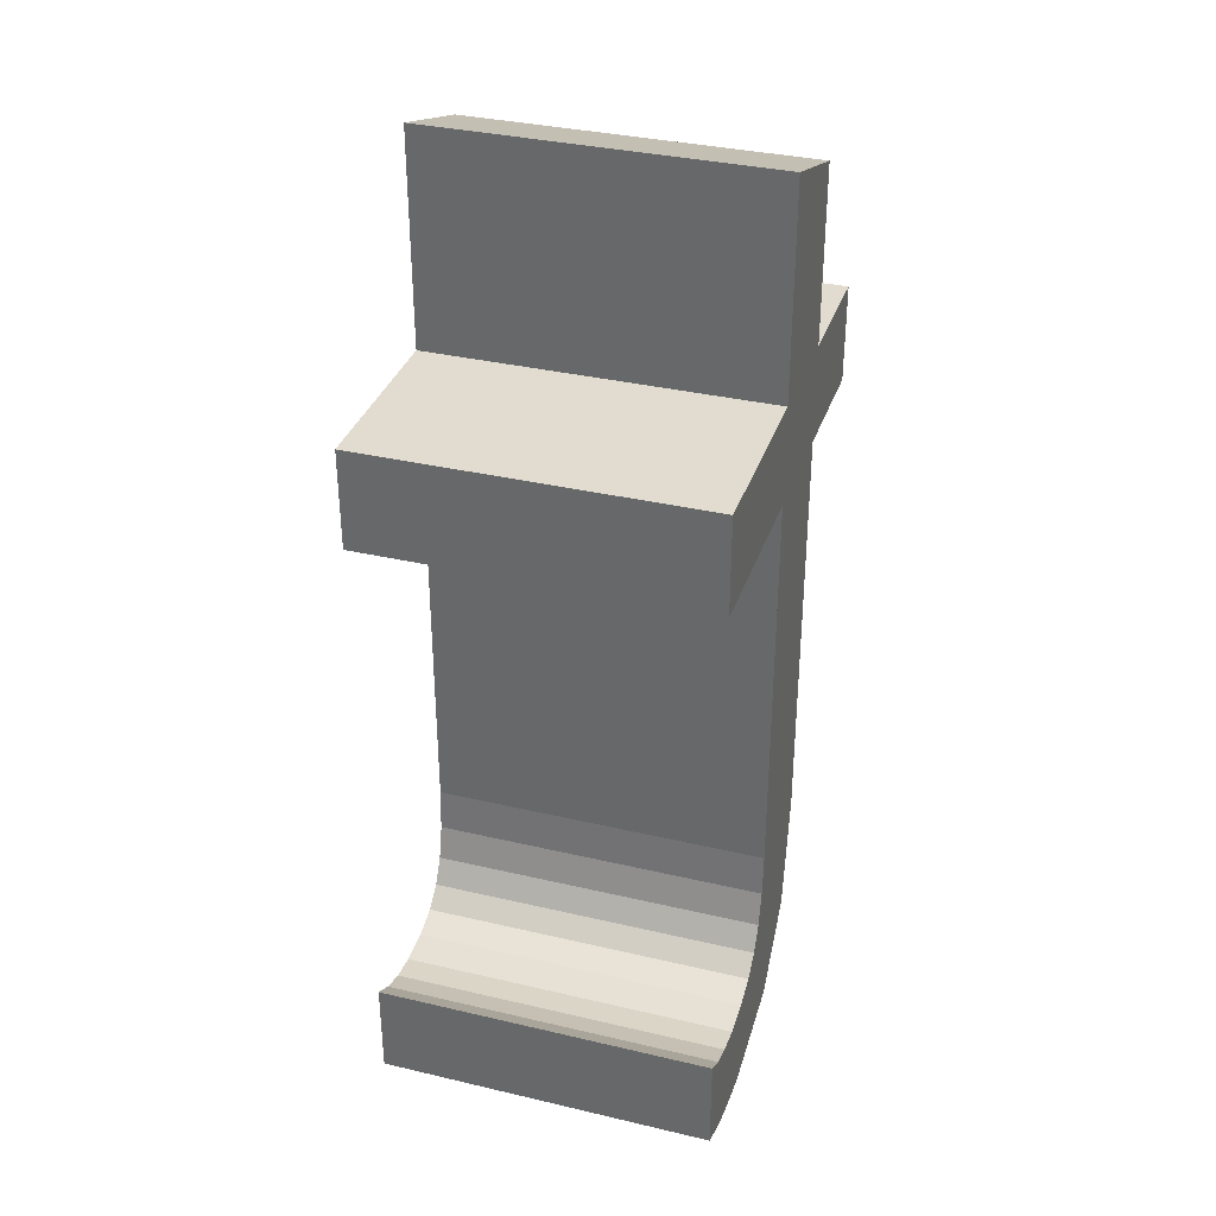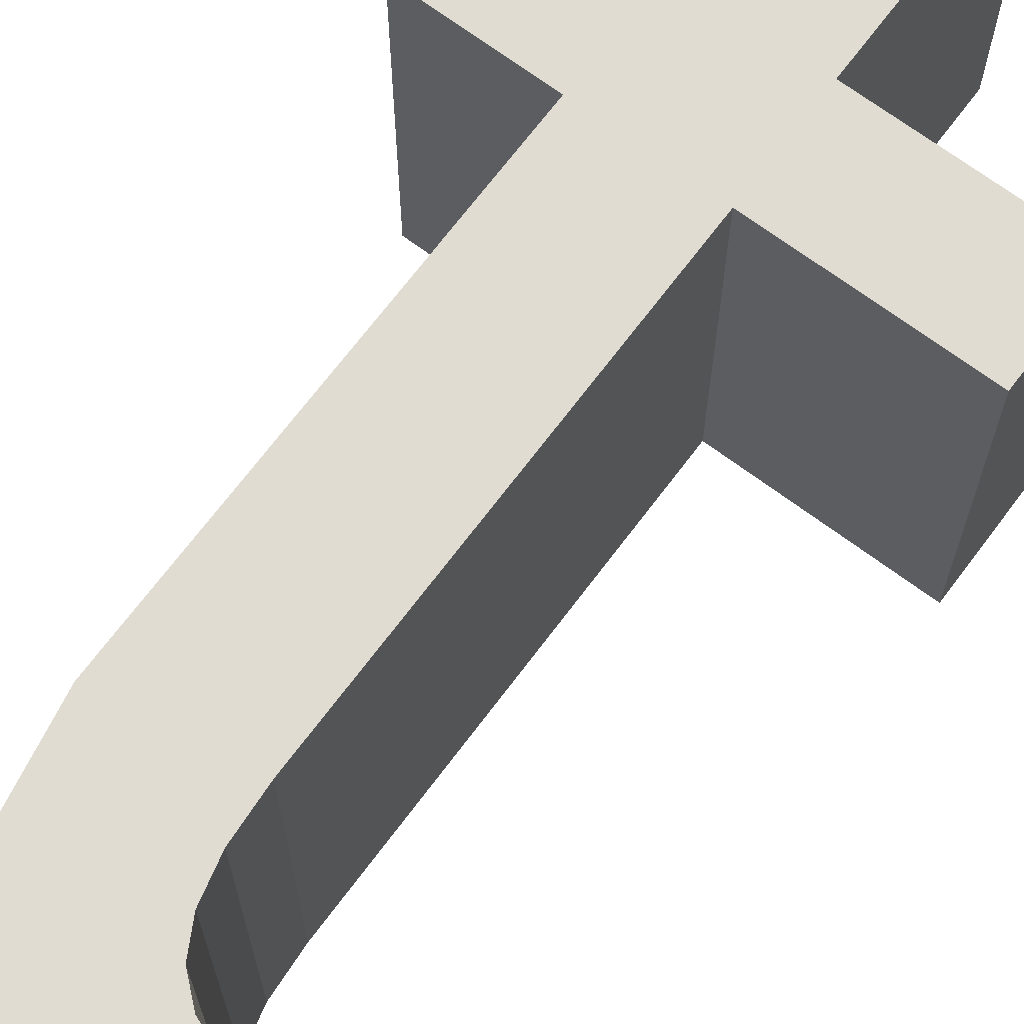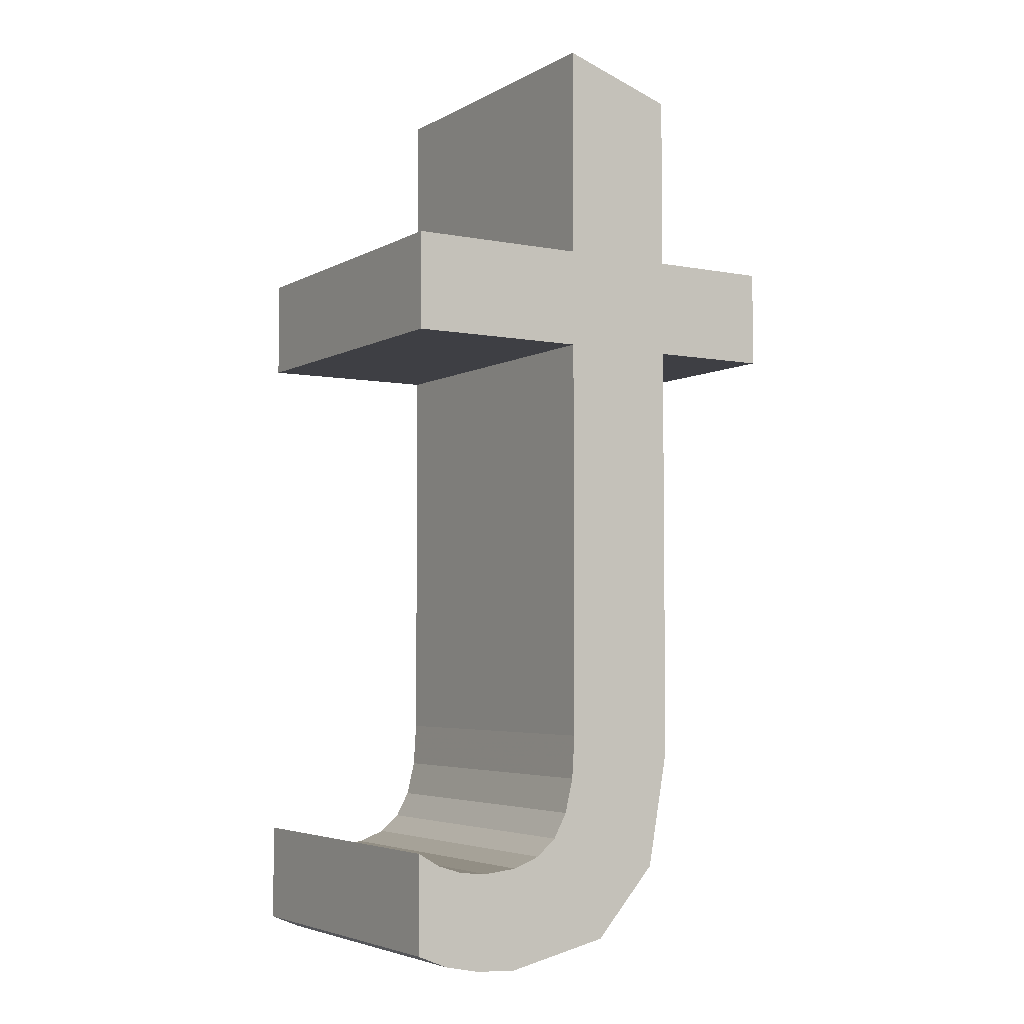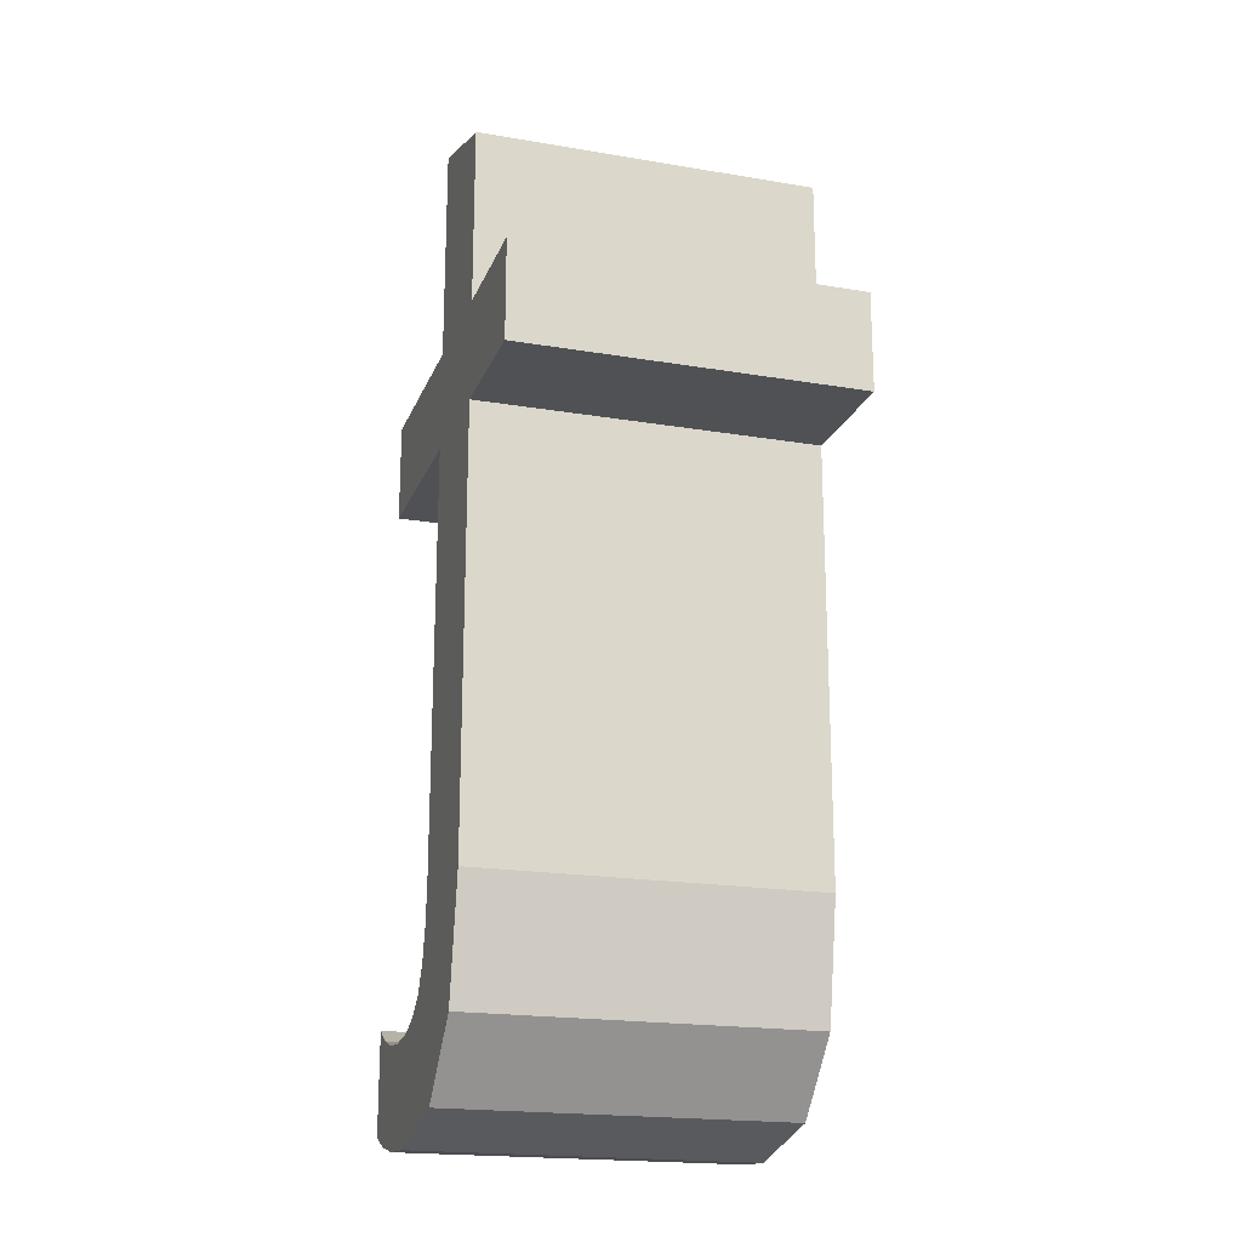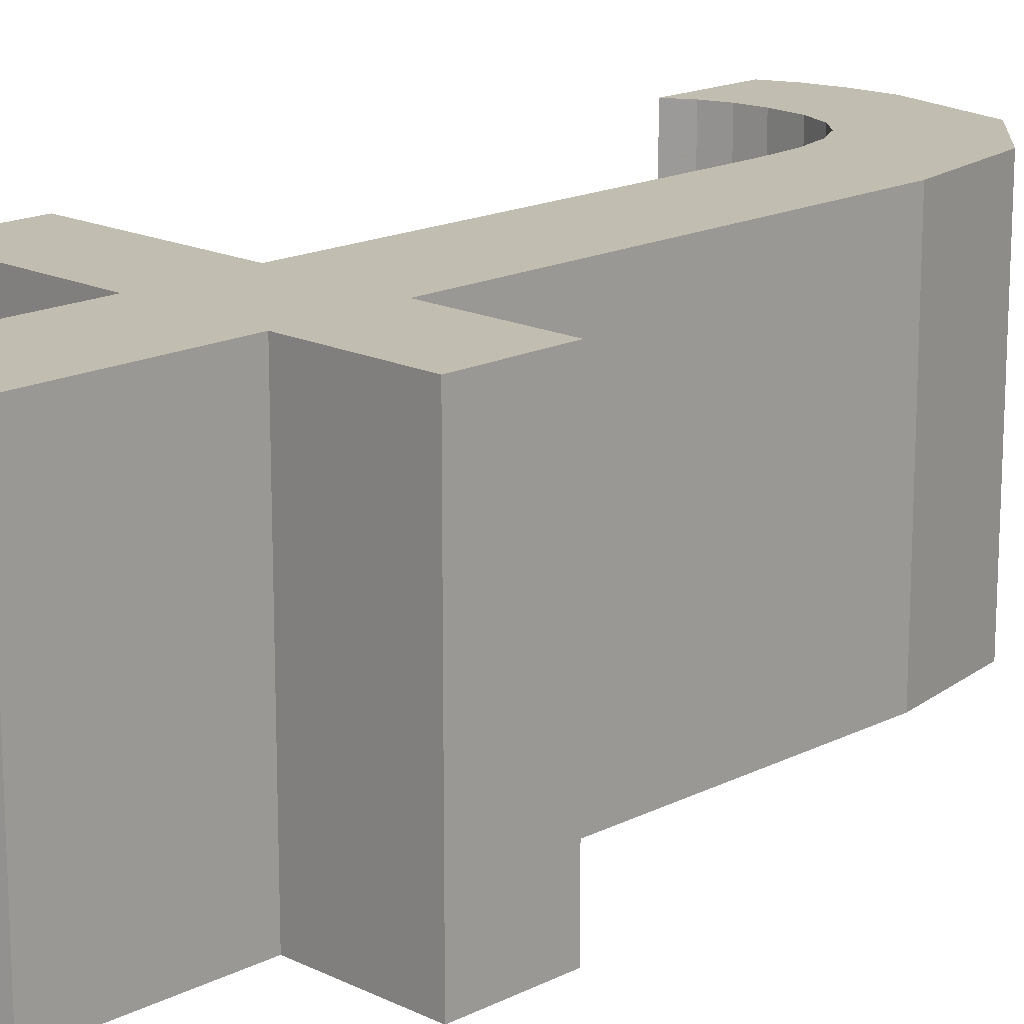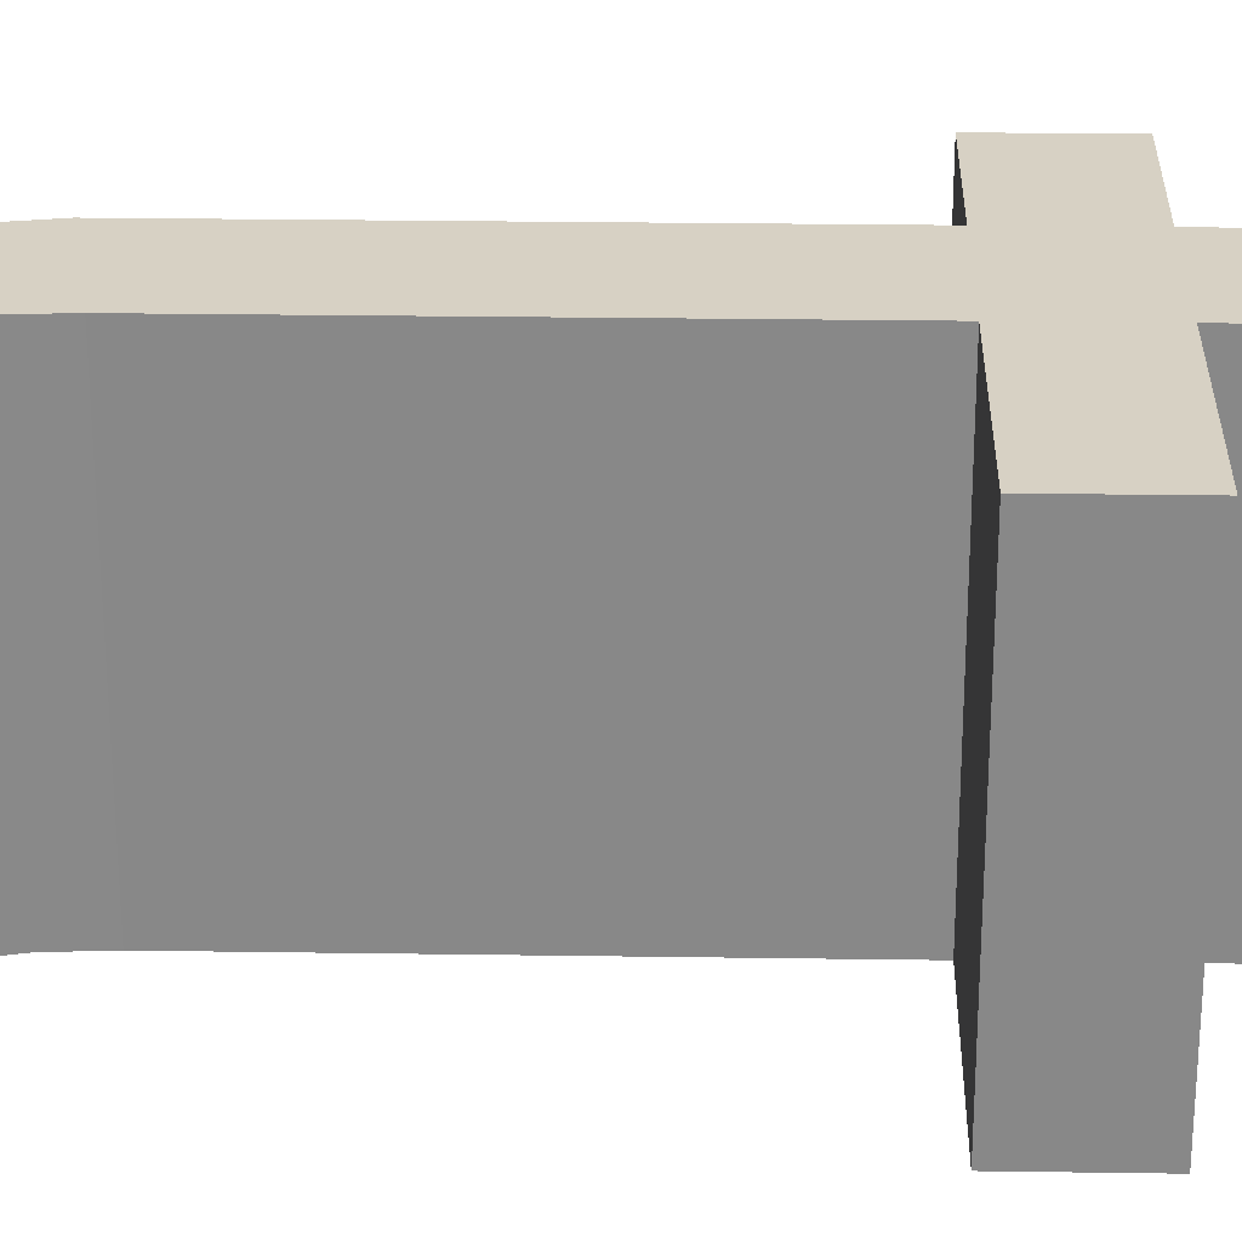
<metadata>
{"format":"obj","ext":"obj","renderer":"f3d","projection":"perspective","resolution":1024,"background":"white","views":[{"elev":34.5,"azim":107.5,"up":"+Y"},{"elev":69.0,"azim":36.8,"up":"+Z"},{"elev":-4.5,"azim":148.4,"up":"+Y"},{"elev":-19.5,"azim":-107.5,"up":"+Y"},{"elev":16.8,"azim":-135.4,"up":"+Z"},{"elev":27.1,"azim":91.3,"up":"+Z"}]}
</metadata>
<code>
o small_t
v 0.007459 -0.0213 0.2575
v 0.004024 -0.02174 0.2575
v 0.00587 -0.02163 0.2575
v -0.00343 -0.01759 0.2575
v -0.009848 0.01086 0.2575
v -0.004362 0.01866 0.2575
v 0.007799 -0.01697 0.2575
v 0.005457 -0.01744 0.2575
v 0.003933 -0.01729 0.2575
v 0.002728 -0.01683 0.2575
v 0.001841 -0.01607 0.2575
v 0.00075 -0.01149 0.2575
v 0.008793 -0.01638 0.2425
v 0.00587 -0.02163 0.2425
v -0.004362 0.01086 0.2425
v 0.007799 -0.01697 0.2425
v 0.005457 -0.01744 0.2425
v 0.003933 -0.01729 0.2425
v 0.001841 -0.01607 0.2425
v 0.001235 -0.01495 0.2425
v 0.000872 -0.01342 0.2425
v 0.00075 -0.01149 0.2425
v 0.007459 -0.0213 0.2425
v 0.004024 -0.02174 0.2425
v -0.000635 -0.0207 0.2425
v -0.000635 -0.0207 0.2575
v -0.00343 -0.01759 0.2425
v -0.004362 -0.01239 0.2425
v -0.004362 -0.01239 0.2575
v -0.004362 0.006499 0.2575
v -0.004362 0.006499 0.2425
v -0.009848 0.006499 0.2575
v -0.009848 0.01086 0.2425
v -0.009848 0.006499 0.2425
v -0.004362 0.01086 0.2575
v -0.004362 0.01866 0.2425
v 0.00075 0.02031 0.2425
v 0.00075 0.02031 0.2575
v 0.00075 0.01086 0.2425
v 0.00075 0.01086 0.2575
v 0.008793 0.01086 0.2425
v 0.008793 0.01086 0.2575
v 0.008793 0.006499 0.2575
v 0.008793 0.006499 0.2425
v 0.00075 0.006499 0.2575
v 0.00075 0.006499 0.2425
v 0.000872 -0.01342 0.2575
v 0.001235 -0.01495 0.2575
v 0.002728 -0.01683 0.2425
v 0.006687 -0.01732 0.2425
v 0.006687 -0.01732 0.2575
v 0.008793 -0.01638 0.2575
v 0.008793 -0.02074 0.2425
v 0.008793 -0.02074 0.2575
f 52 1 54
f 1 2 3
f 2 4 26
f 4 30 29
f 30 5 32
f 35 38 6
f 35 40 38
f 40 43 42
f 7 1 52
f 51 1 7
f 8 1 51
f 9 1 8
f 10 1 9
f 11 1 10
f 1 4 2
f 30 35 5
f 30 40 35
f 40 45 43
f 11 4 1
f 48 4 11
f 47 4 48
f 4 40 30
f 40 12 45
f 12 4 47
f 12 40 4
f 53 23 13
f 14 24 23
f 25 27 24
f 28 31 27
f 34 33 31
f 36 37 15
f 37 39 15
f 41 44 39
f 13 23 16
f 16 23 50
f 50 23 17
f 17 23 18
f 18 23 49
f 49 23 19
f 24 27 23
f 33 15 31
f 15 39 31
f 44 46 39
f 23 27 19
f 19 27 20
f 20 27 21
f 31 39 27
f 46 22 39
f 21 27 22
f 27 39 22
f 54 23 53
f 54 1 23
f 1 14 23
f 1 3 14
f 3 24 14
f 3 2 24
f 2 25 24
f 2 26 25
f 26 27 25
f 26 4 27
f 4 28 27
f 4 29 28
f 29 31 28
f 29 30 31
f 30 34 31
f 30 32 34
f 32 33 34
f 32 5 33
f 5 15 33
f 5 35 15
f 35 36 15
f 35 6 36
f 6 37 36
f 6 38 37
f 38 39 37
f 38 40 39
f 40 41 39
f 40 42 41
f 42 44 41
f 42 43 44
f 43 46 44
f 43 45 46
f 45 22 46
f 45 12 22
f 12 21 22
f 12 47 21
f 47 20 21
f 47 48 20
f 48 19 20
f 48 11 19
f 11 49 19
f 11 10 49
f 10 18 49
f 10 9 18
f 9 17 18
f 9 8 17
f 8 50 17
f 8 51 50
f 51 16 50
f 51 7 16
f 7 13 16
f 7 52 13
f 52 53 13
f 52 54 53

</code>
